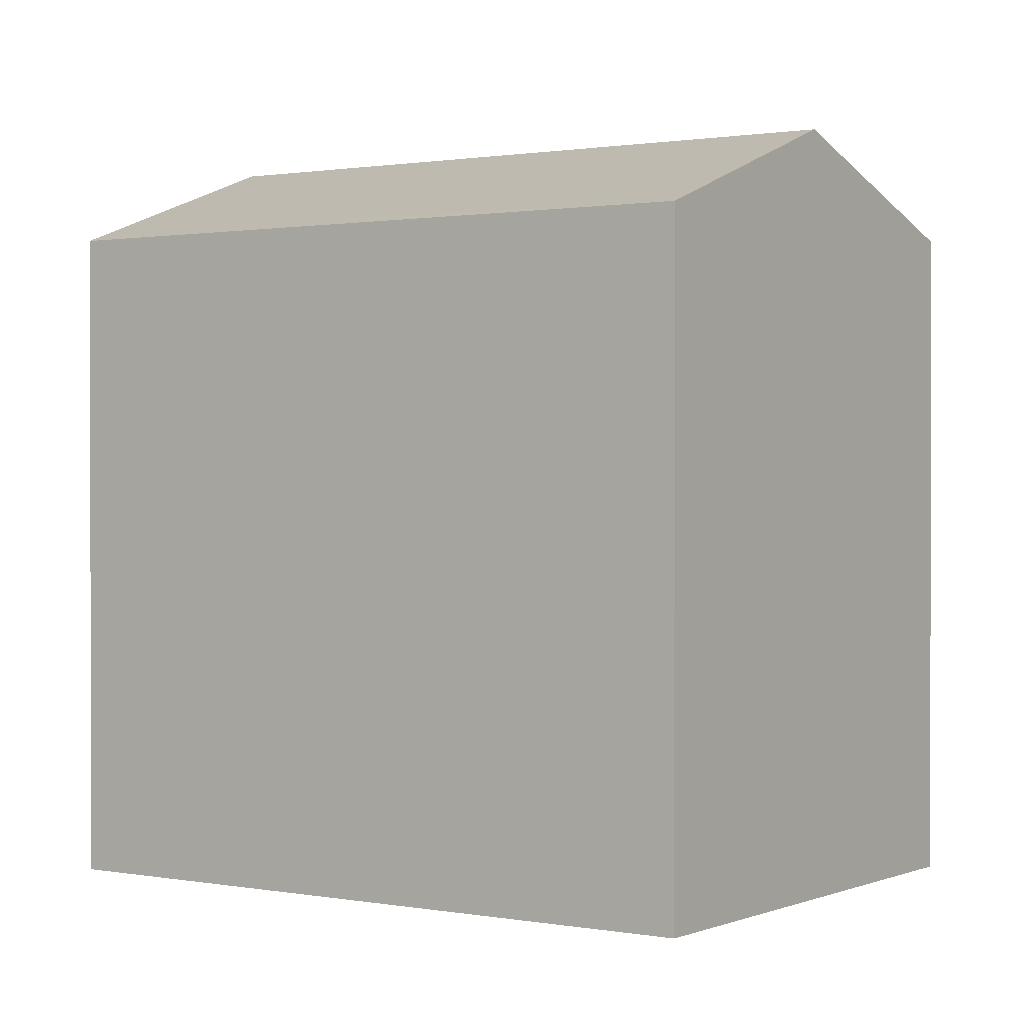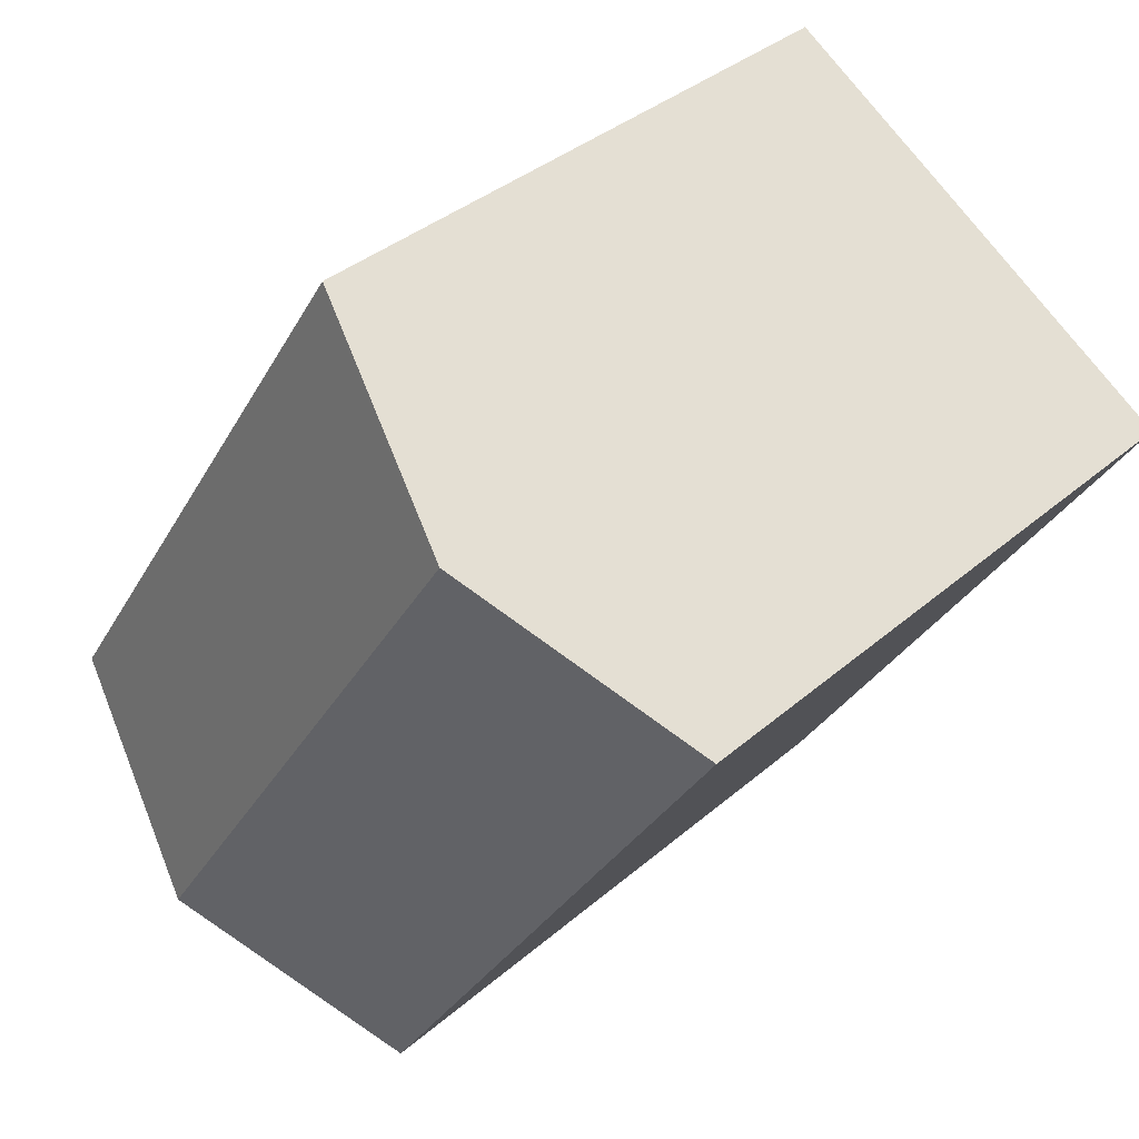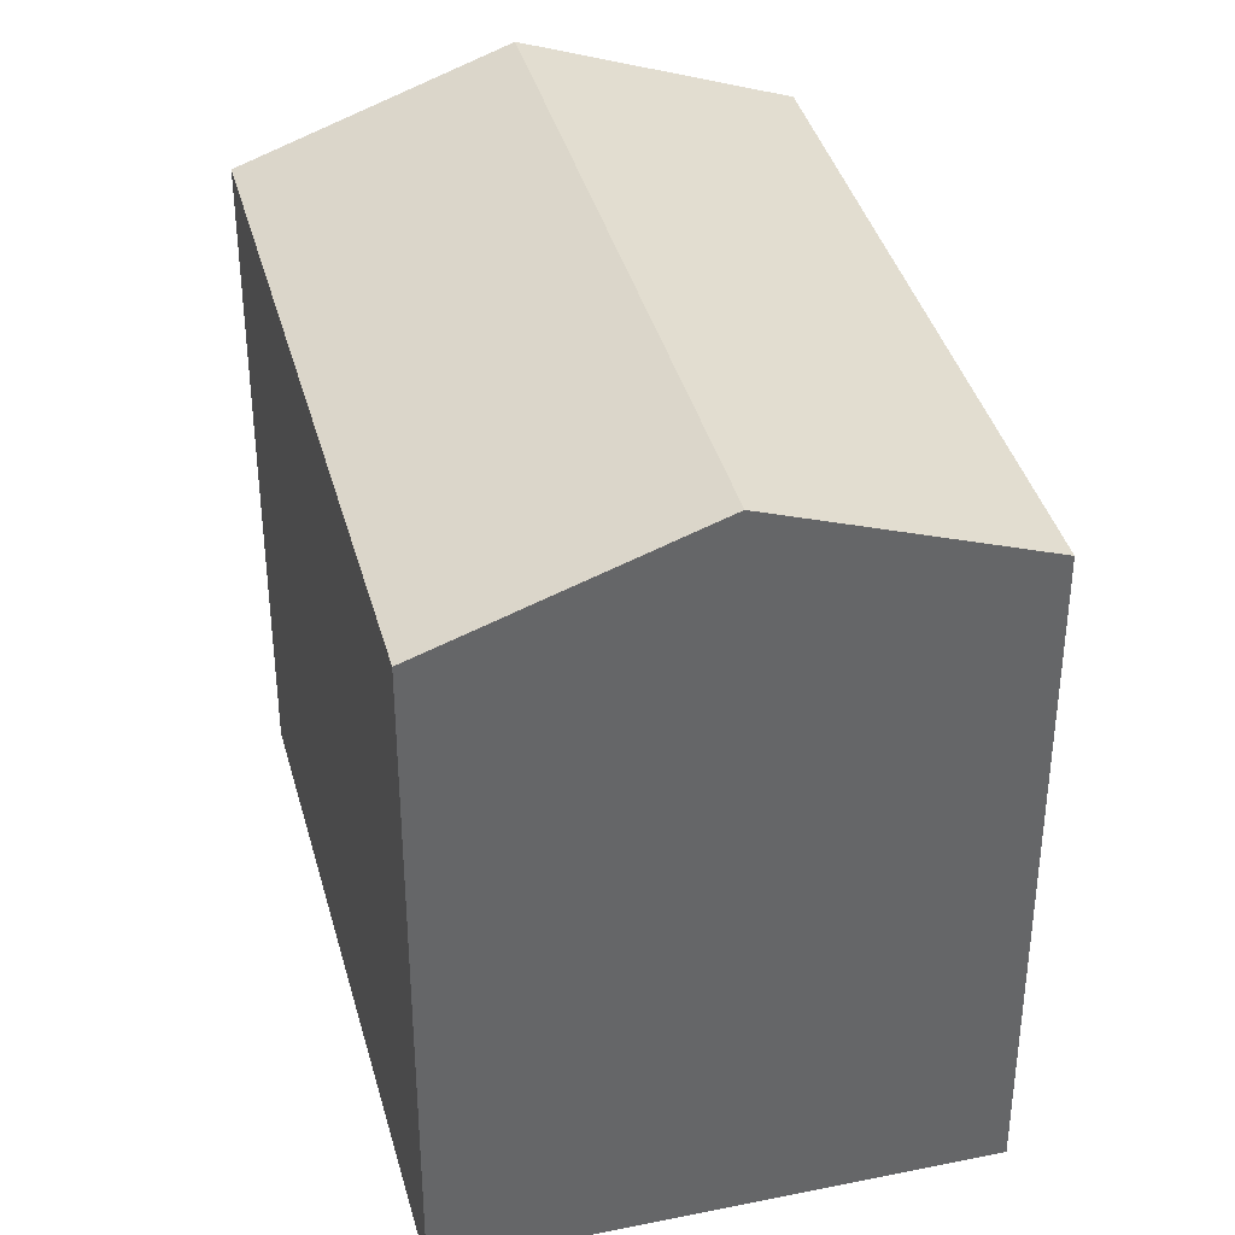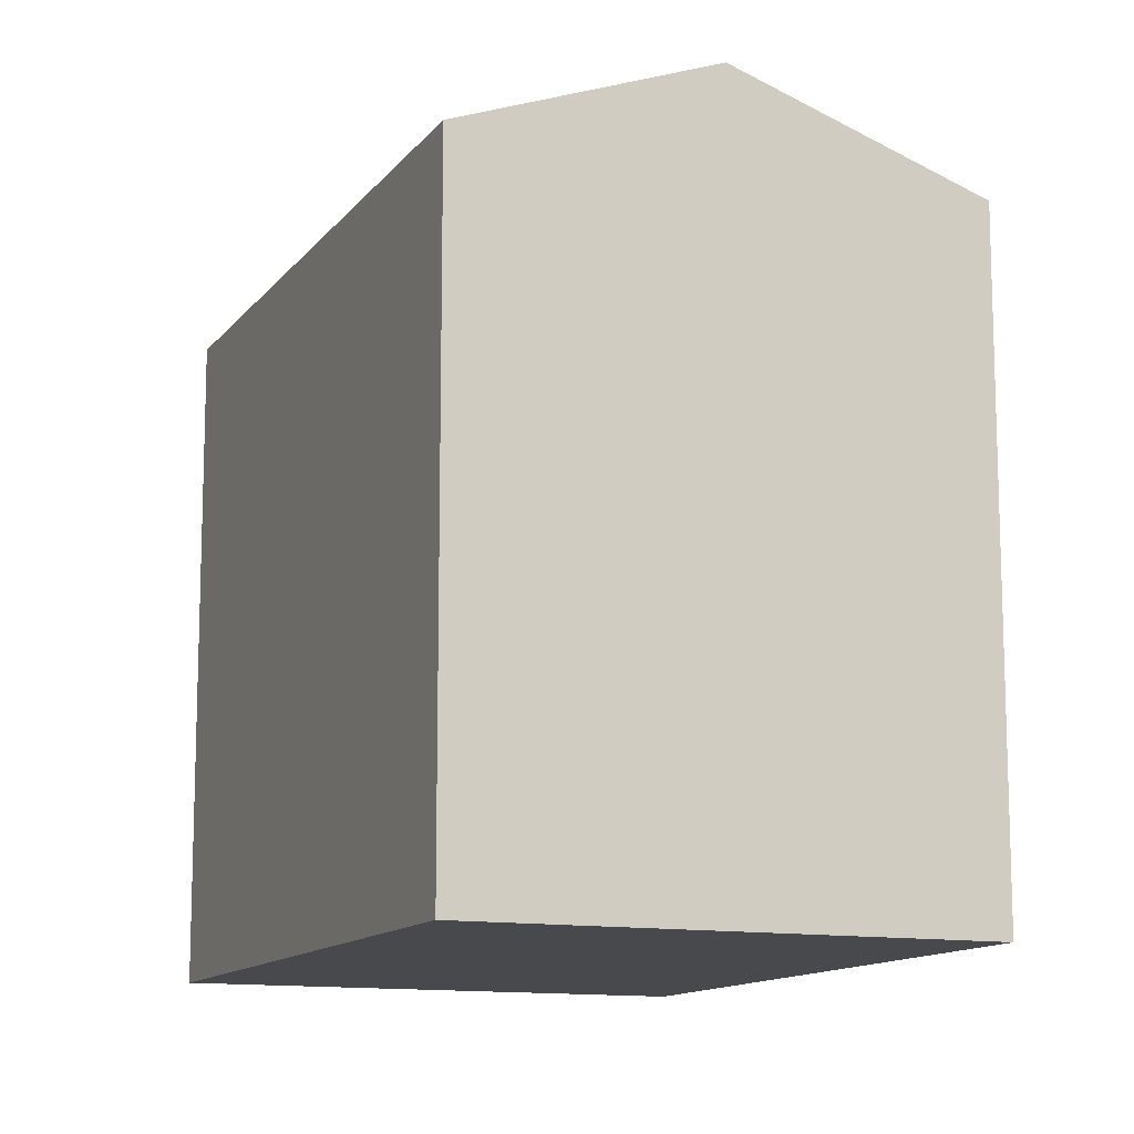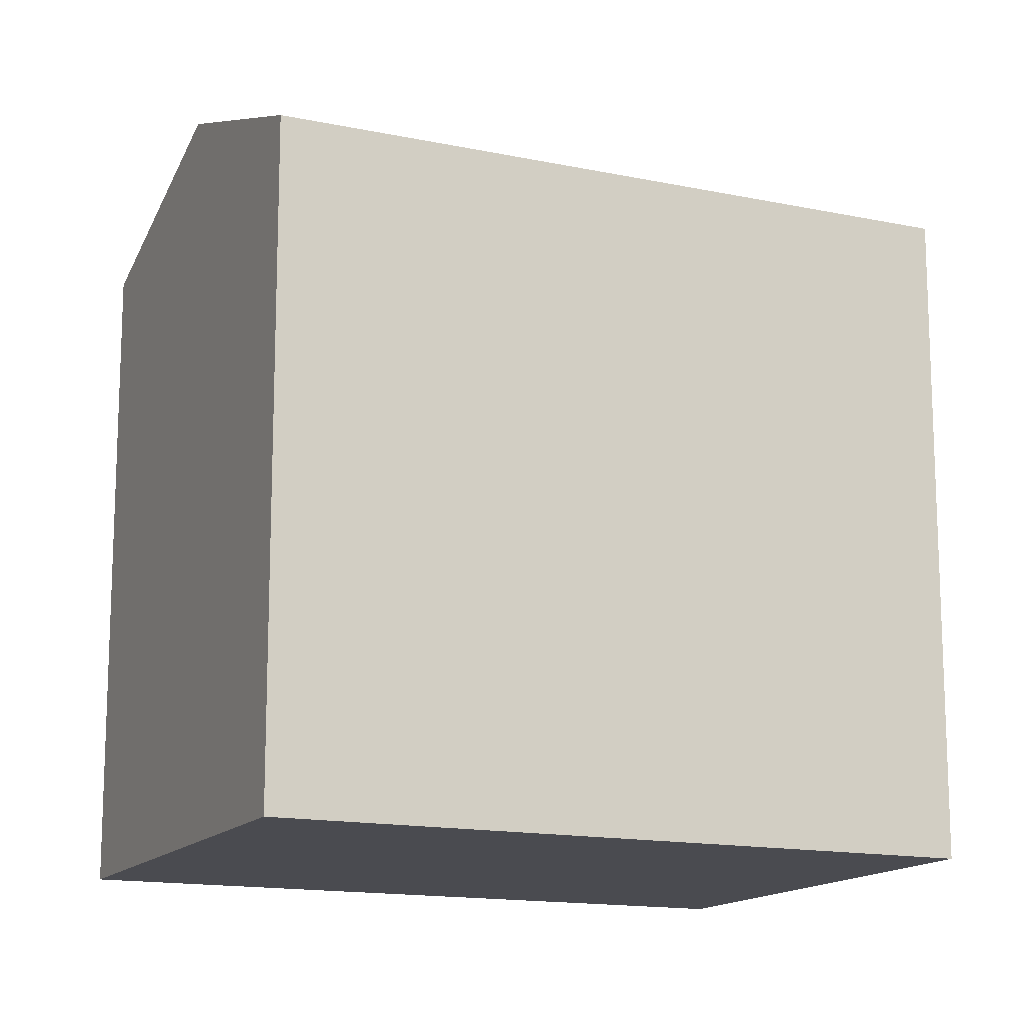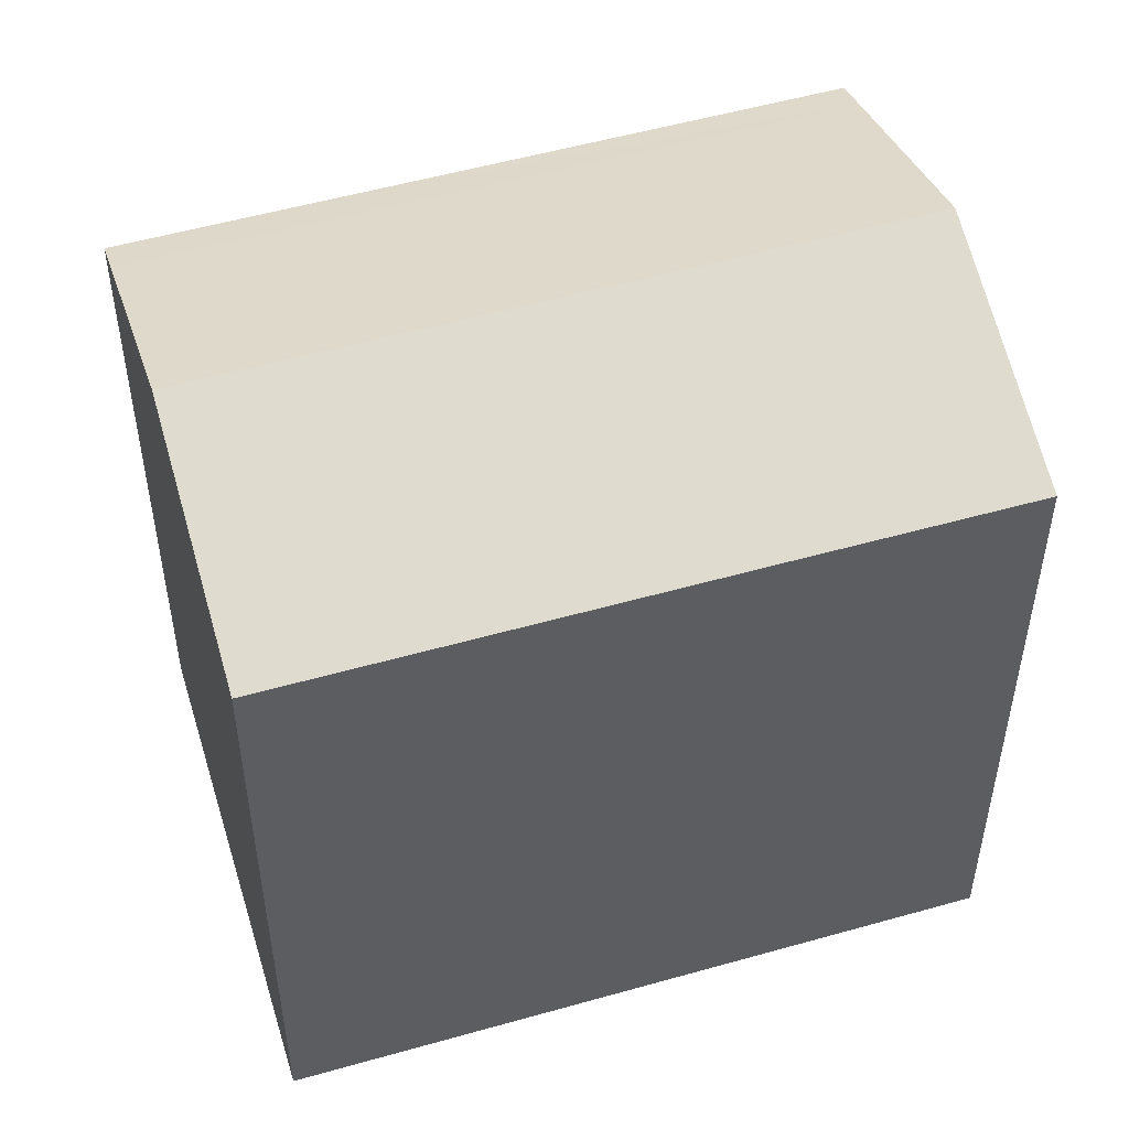
<metadata>
{"format":"obj","ext":"obj","renderer":"f3d","projection":"perspective","resolution":1024,"background":"white","views":[{"elev":0.9,"azim":91.9,"up":"+Y"},{"elev":36.1,"azim":-138.4,"up":"+Z"},{"elev":38.7,"azim":132.5,"up":"+Y"},{"elev":-12.4,"azim":124.5,"up":"+Y"},{"elev":-14.6,"azim":32.5,"up":"+Y"},{"elev":52.6,"azim":-139.9,"up":"+Y"}]}
</metadata>
<code>
v  5.397 18.56 3.51
v  3.103 16.3 -4.78
v  0 16.3 9.979e-16
v  14.97 18.56 -11.34
v  9.604 16.31 -14.83
v  16.81 16.3 -2.345
v  9.984 16.64 6.493
v  10.78 16.3 7.012
v  20.36 16.3 -7.839
v  19.57 16.63 -8.348
v  9.604 9.081e-16 -14.83
v  0 0 0
v  3.103 2.927e-16 -4.78
v  5.397 -2.149e-16 3.51
v  10.78 -4.294e-16 7.012
v  9.984 -3.976e-16 6.493
v  20.36 4.8e-16 -7.839
v  16.81 1.436e-16 -2.345
v  19.57 5.112e-16 -8.348
v  14.97 6.944e-16 -11.34
g defaultobject
f 1 2 3
f 2 1 4
f 2 4 5
f 6 7 8
f 7 6 9
f 7 9 10
f 7 10 1
f 1 10 4
f 11 2 5
f 2 11 3
f 3 11 12
f 12 11 13
f 12 1 3
f 1 12 7
f 7 12 8
f 8 12 14
f 8 14 15
f 15 14 16
f 15 6 8
f 6 15 9
f 9 15 17
f 17 15 18
f 17 10 9
f 10 17 4
f 4 17 5
f 5 17 11
f 11 17 19
f 11 19 20
f 18 19 17
f 19 18 20
f 20 18 11
f 11 18 15
f 11 15 13
f 13 15 16
f 13 16 14
f 13 14 12

</code>
